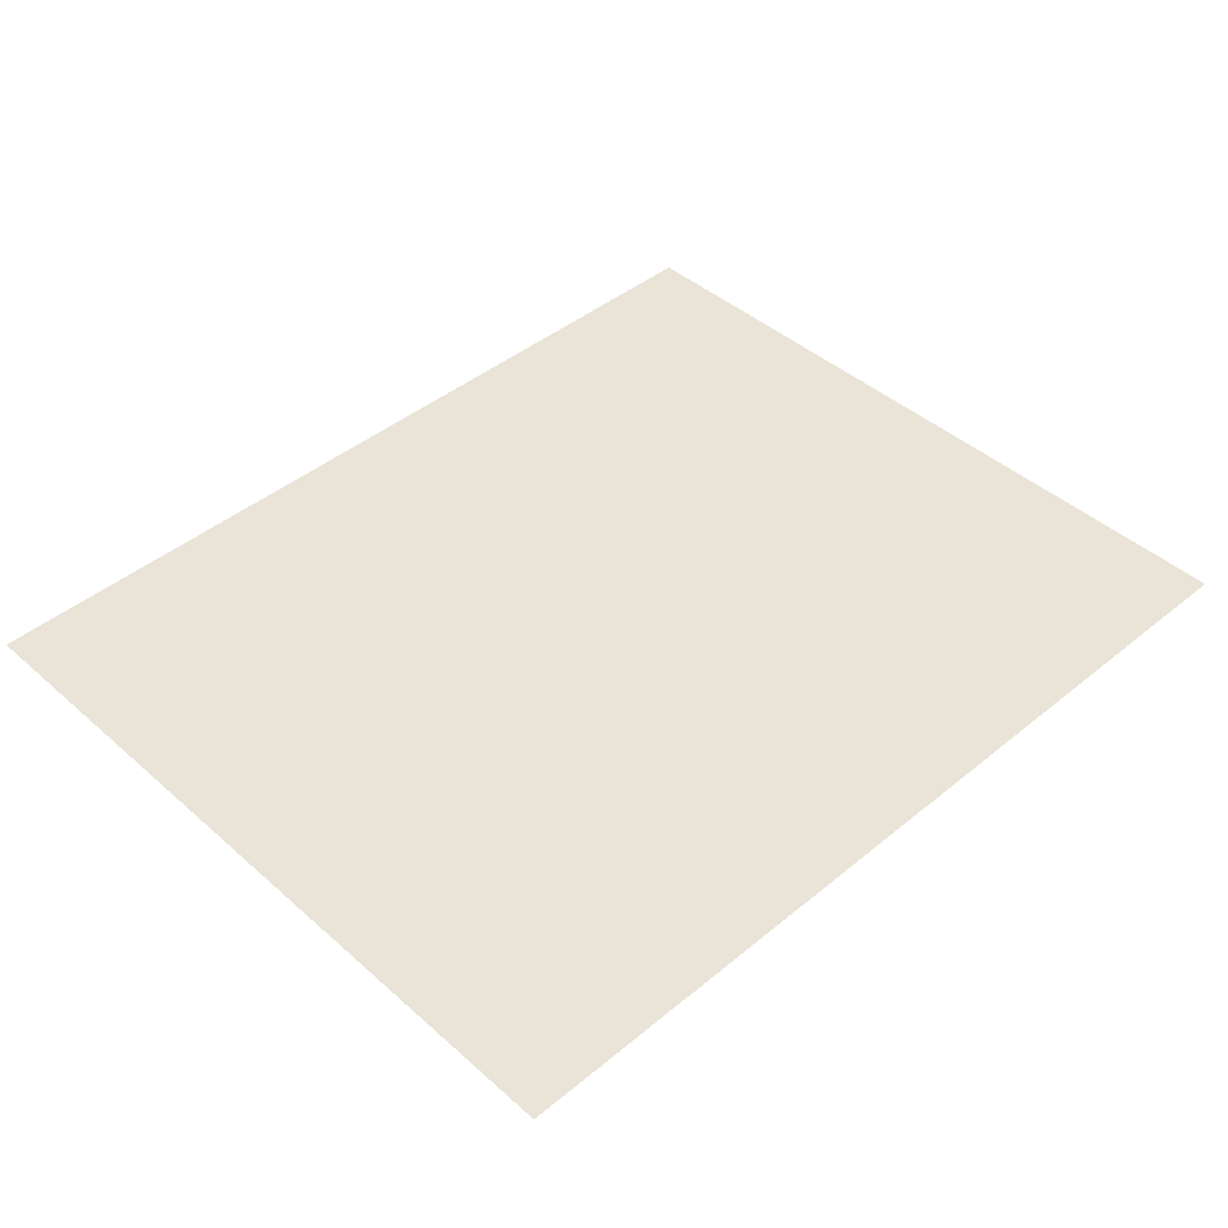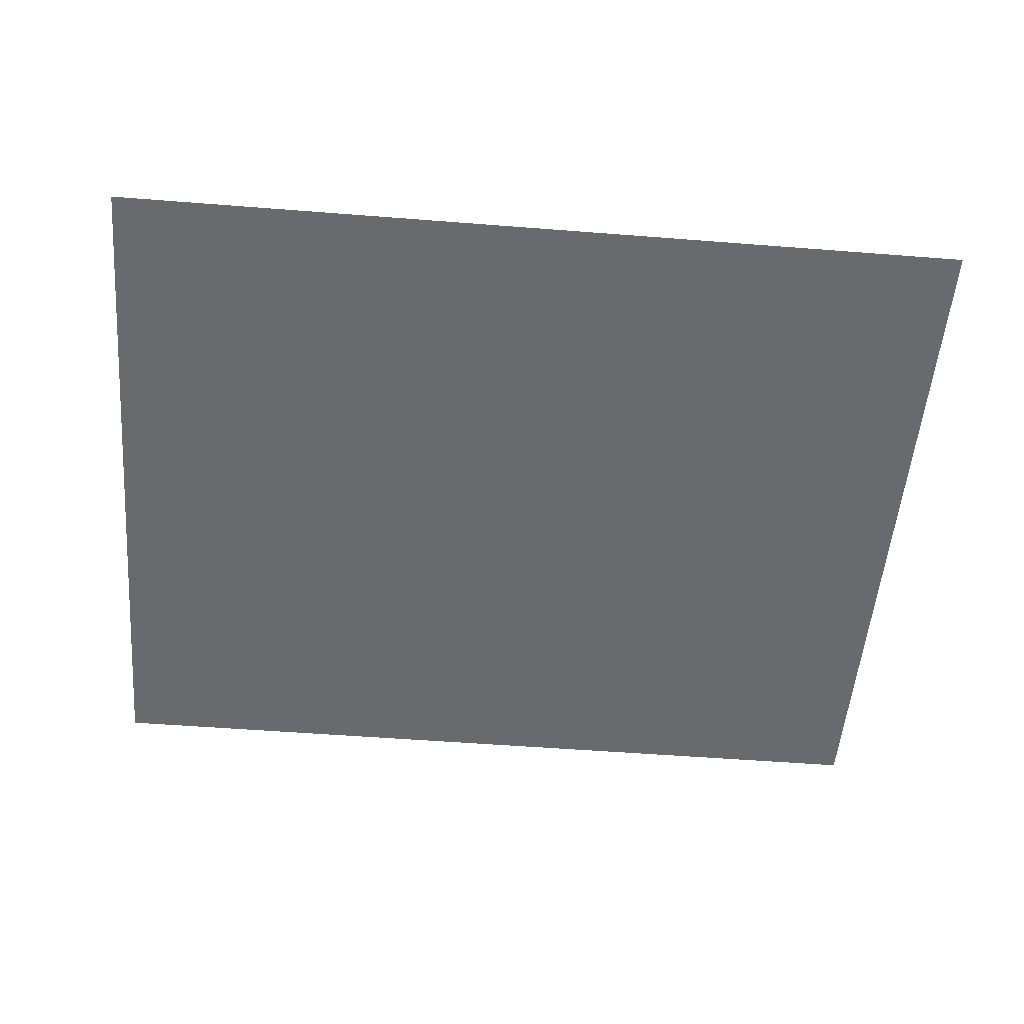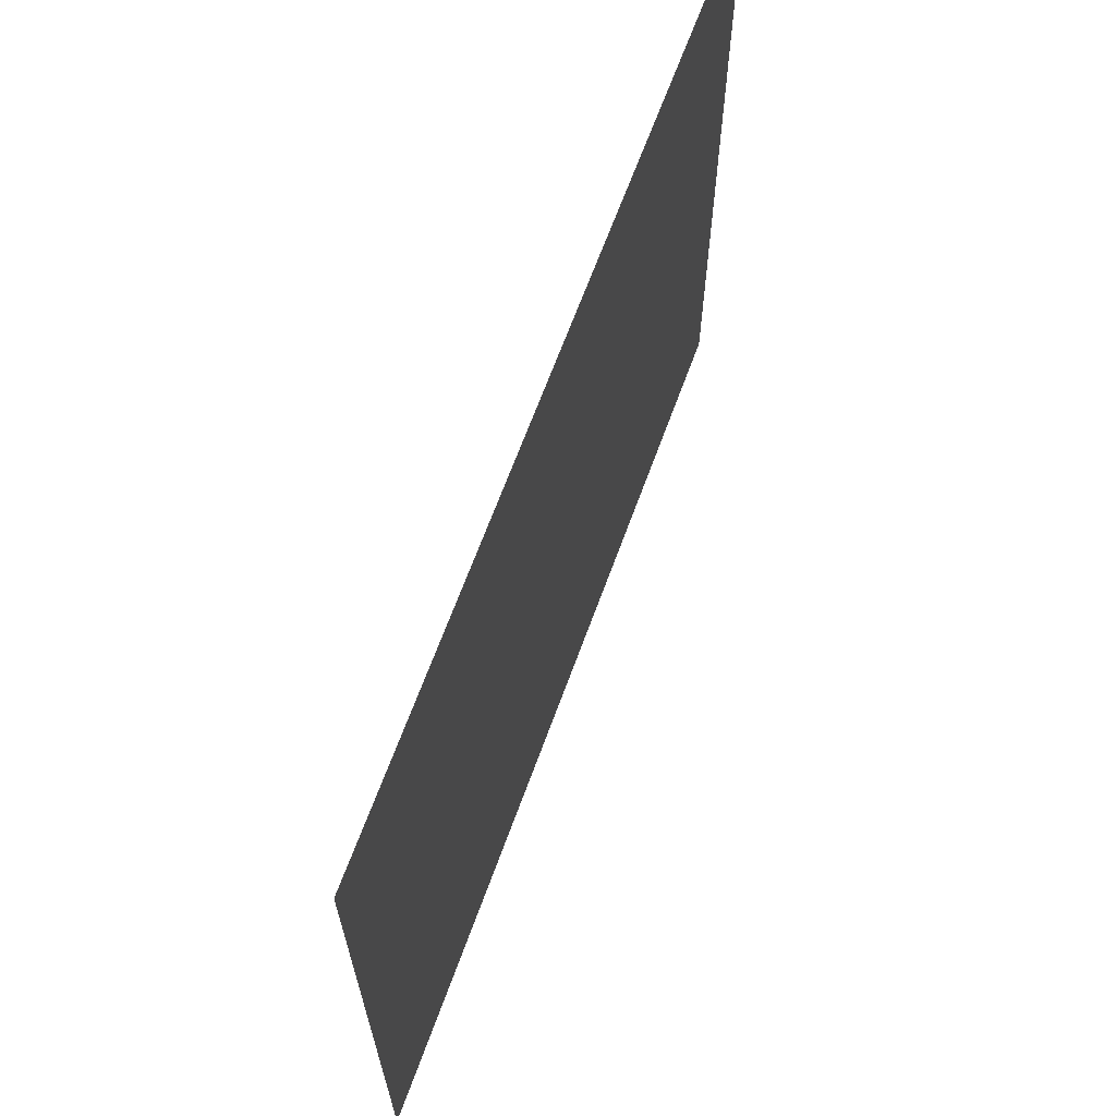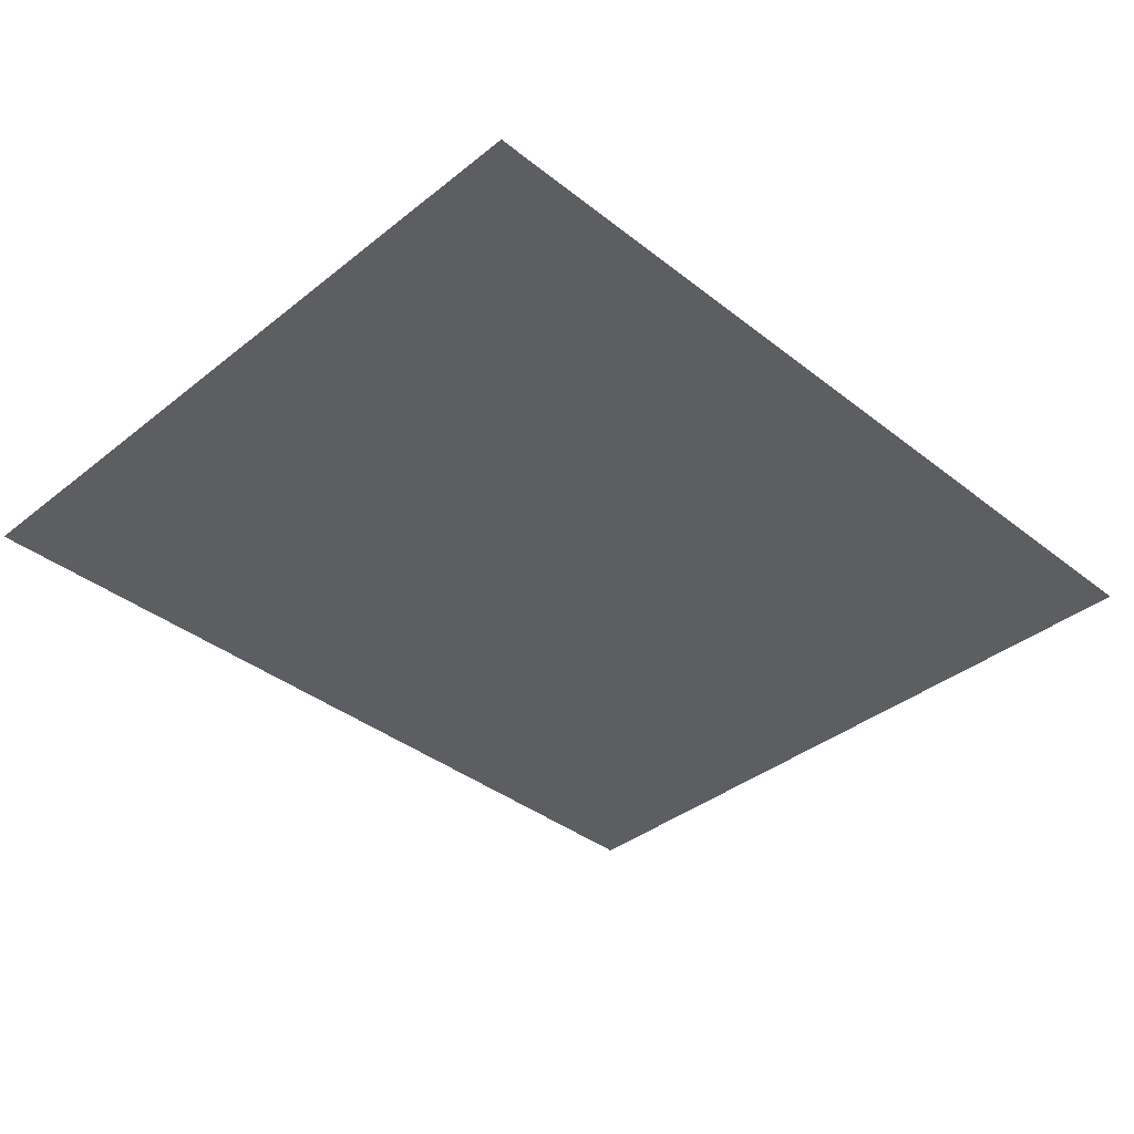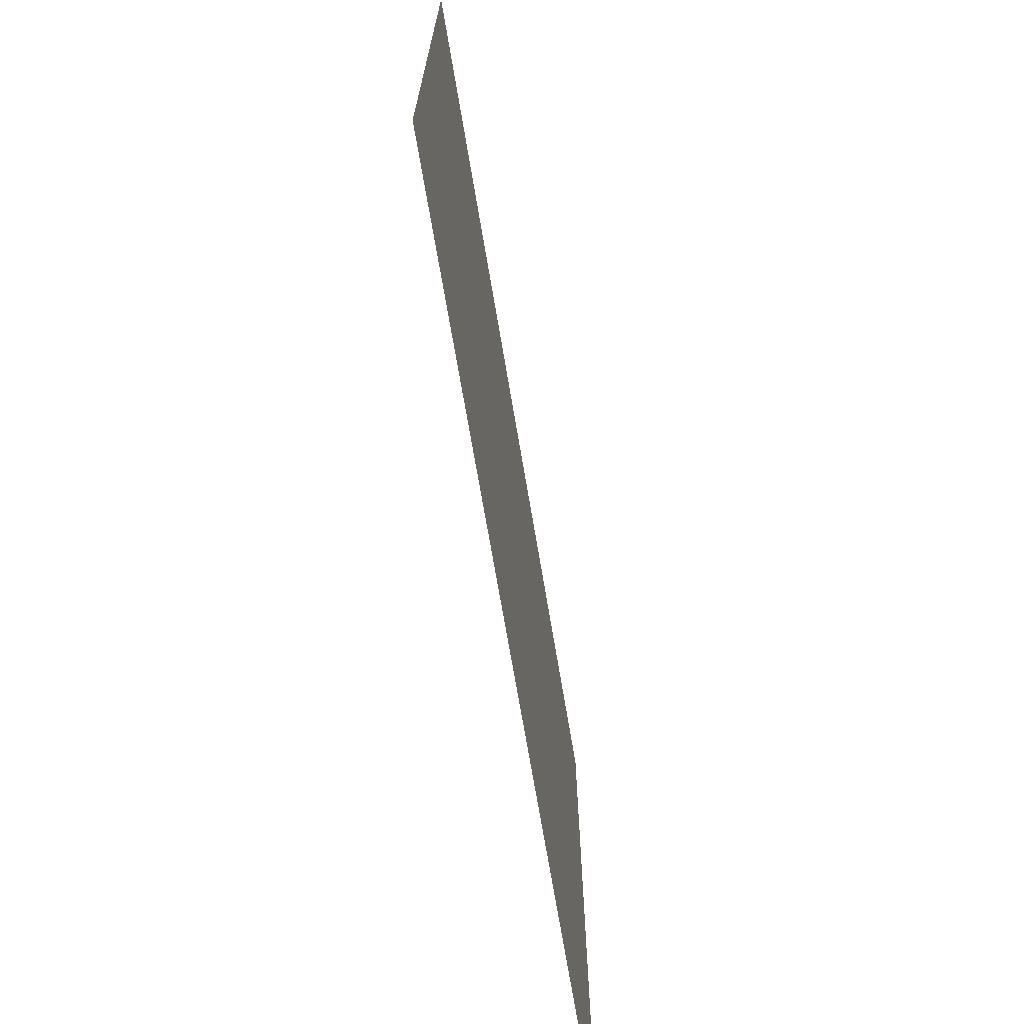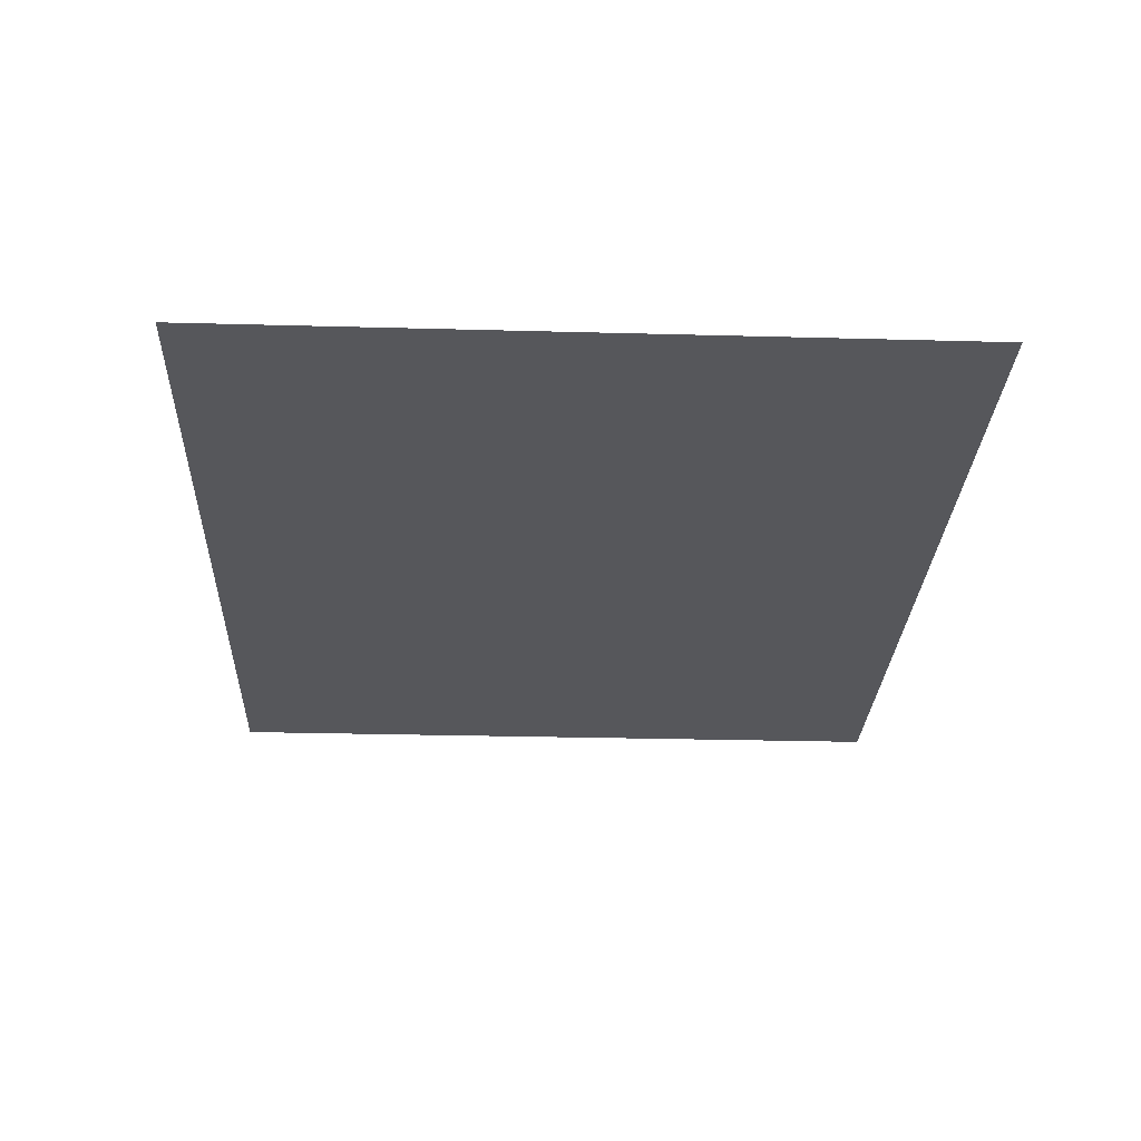
<metadata>
{"format":"obj","ext":"obj","renderer":"f3d","projection":"perspective","resolution":1024,"background":"white","views":[{"elev":43.5,"azim":-44.0,"up":"+Z"},{"elev":-53.0,"azim":-4.8,"up":"+Z"},{"elev":66.0,"azim":-70.0,"up":"+Y"},{"elev":-38.1,"azim":-44.8,"up":"+Z"},{"elev":-70.8,"azim":-80.4,"up":"+Y"},{"elev":-27.2,"azim":-92.4,"up":"+Z"}]}
</metadata>
<code>
v  99 0 170
v  1 0 170
v  1 81.6 170
v  99 81.6 170
g default
f 1 2 3
f 3 4 1

</code>
